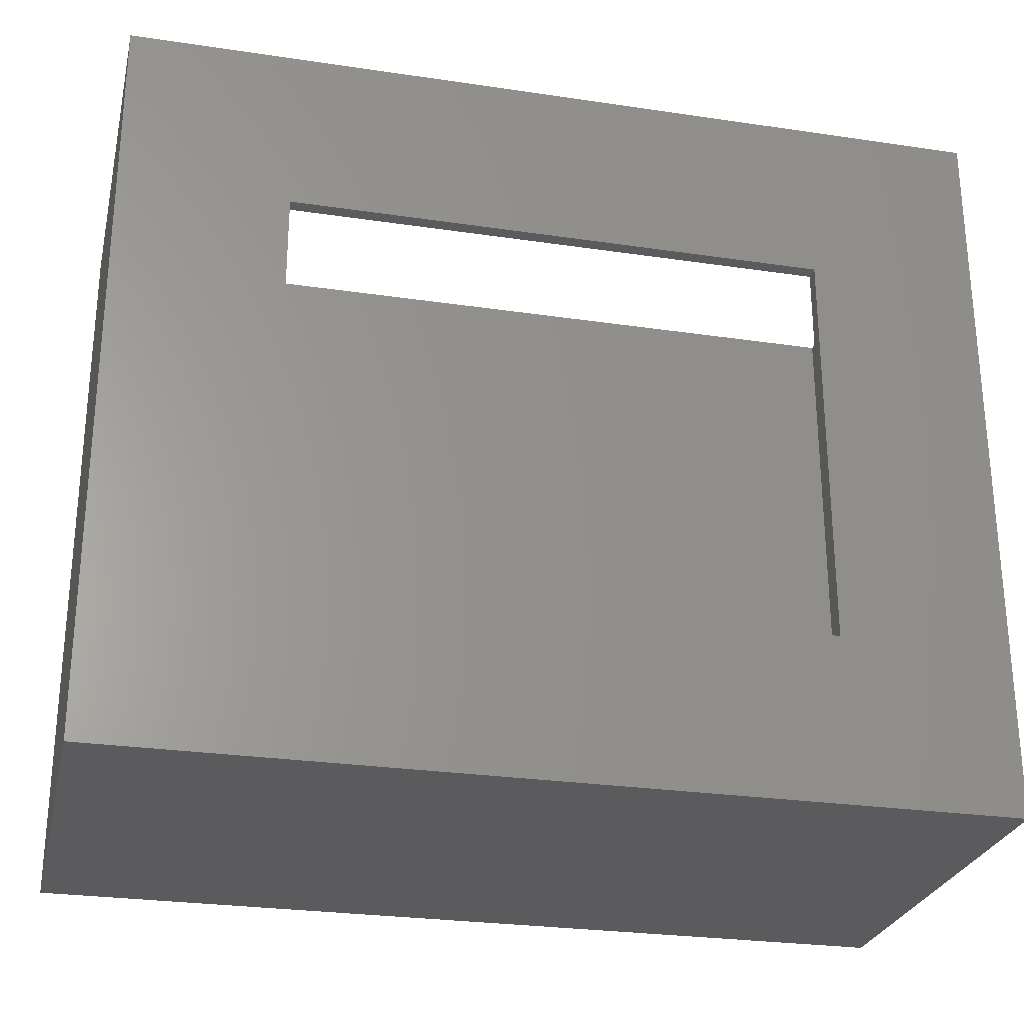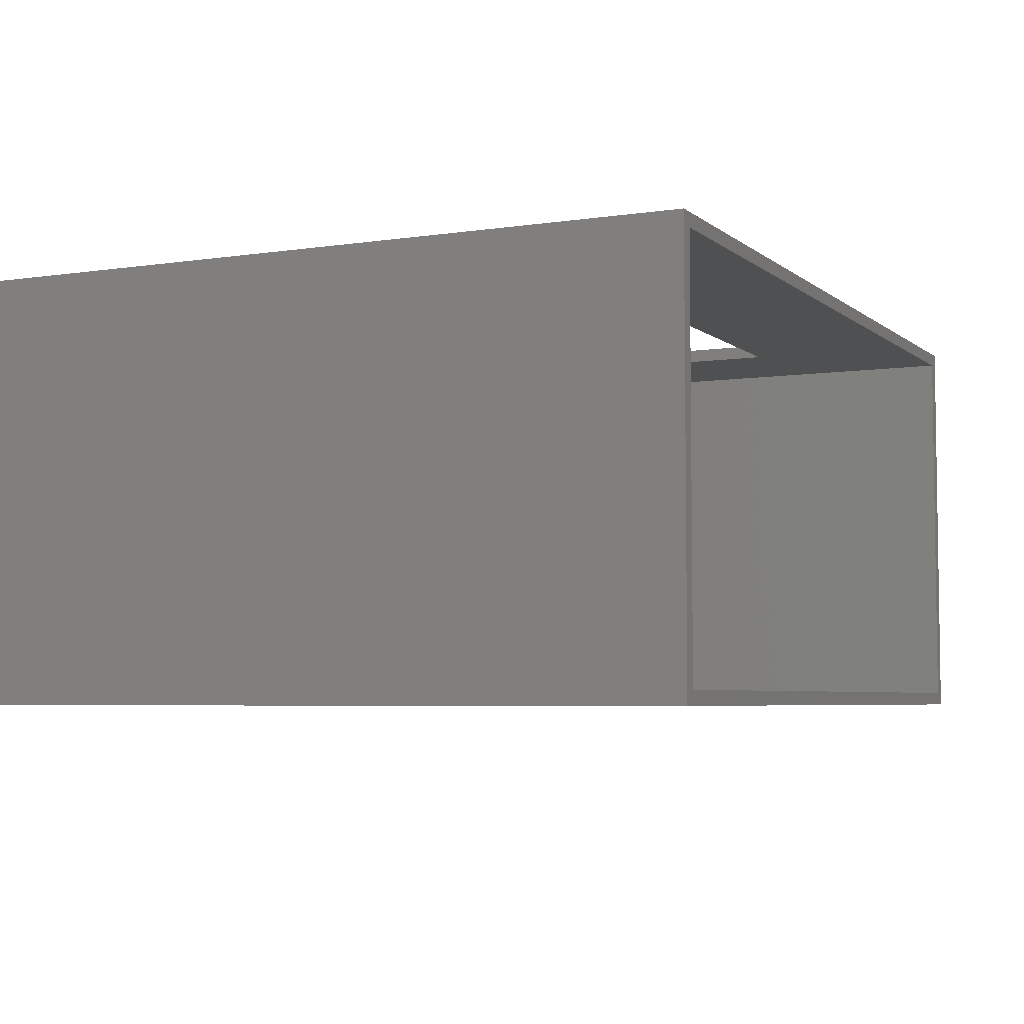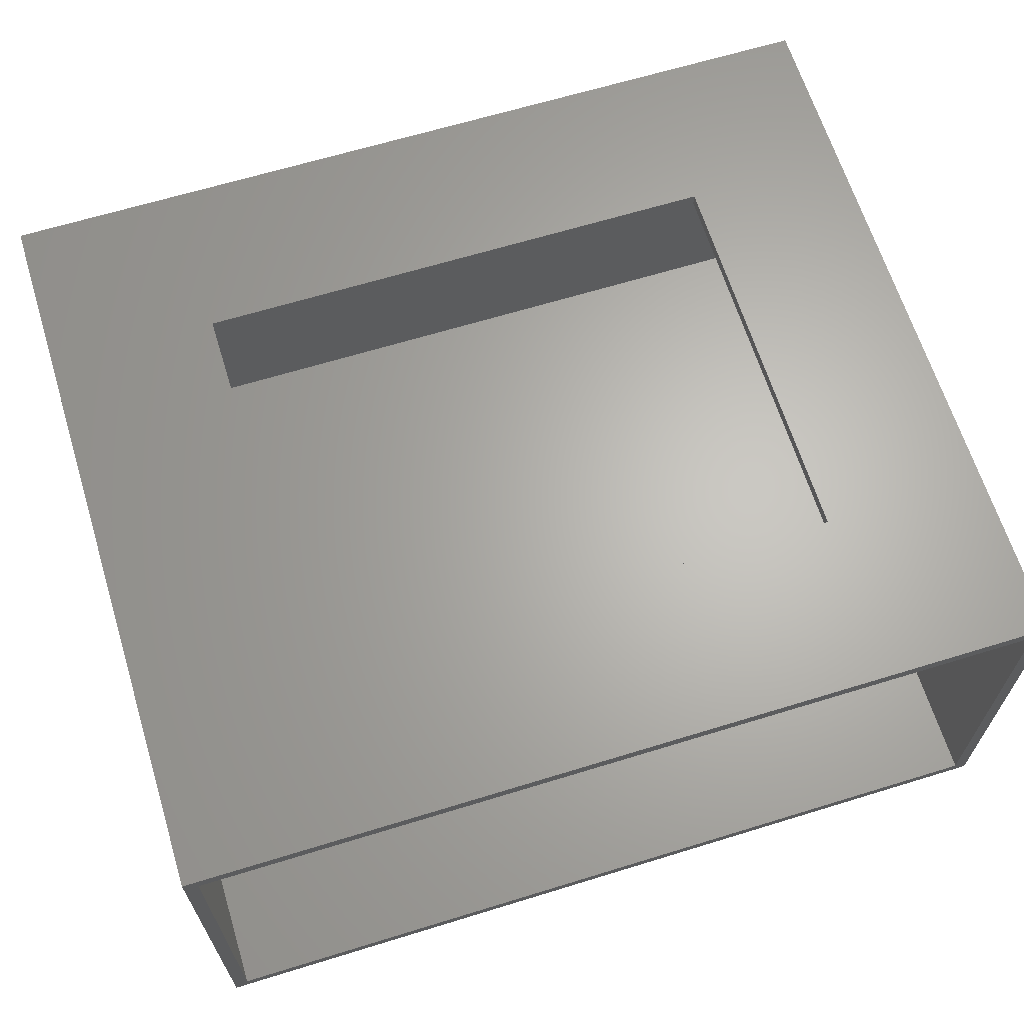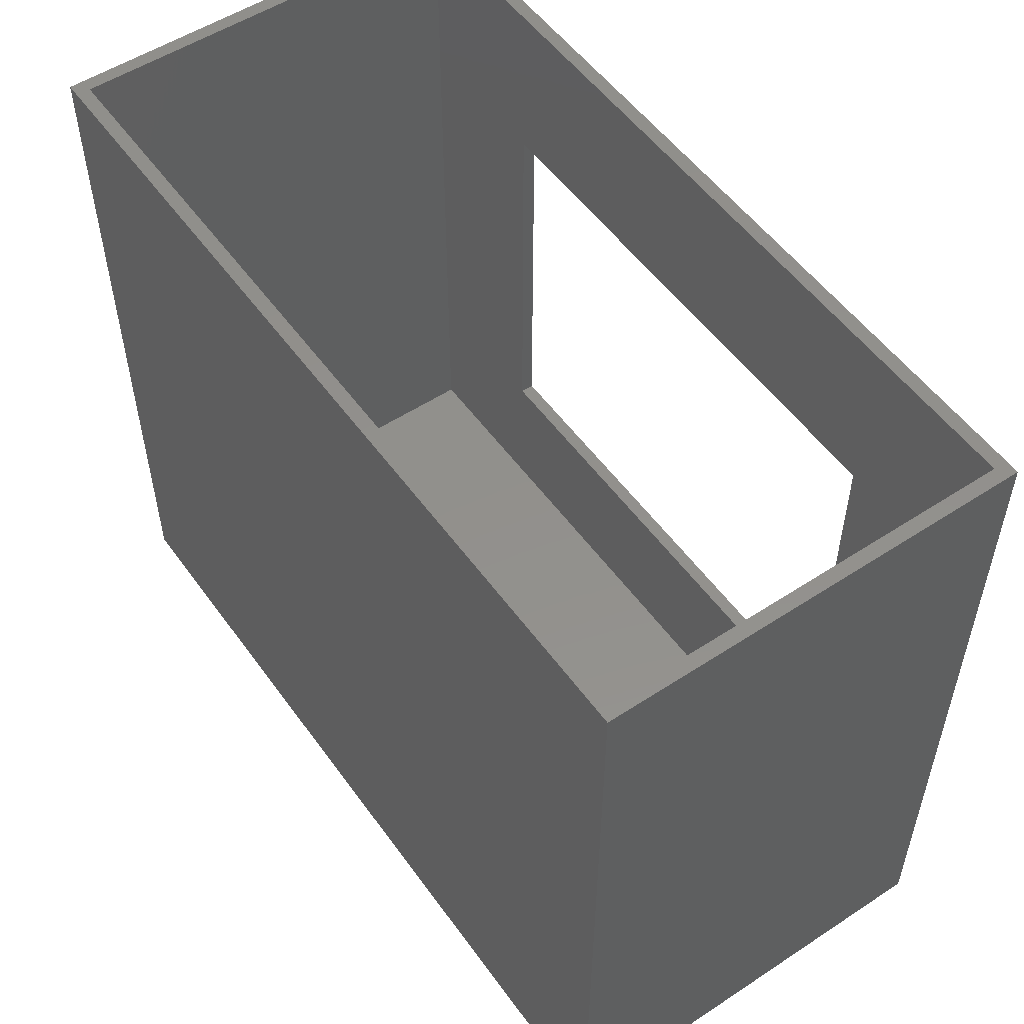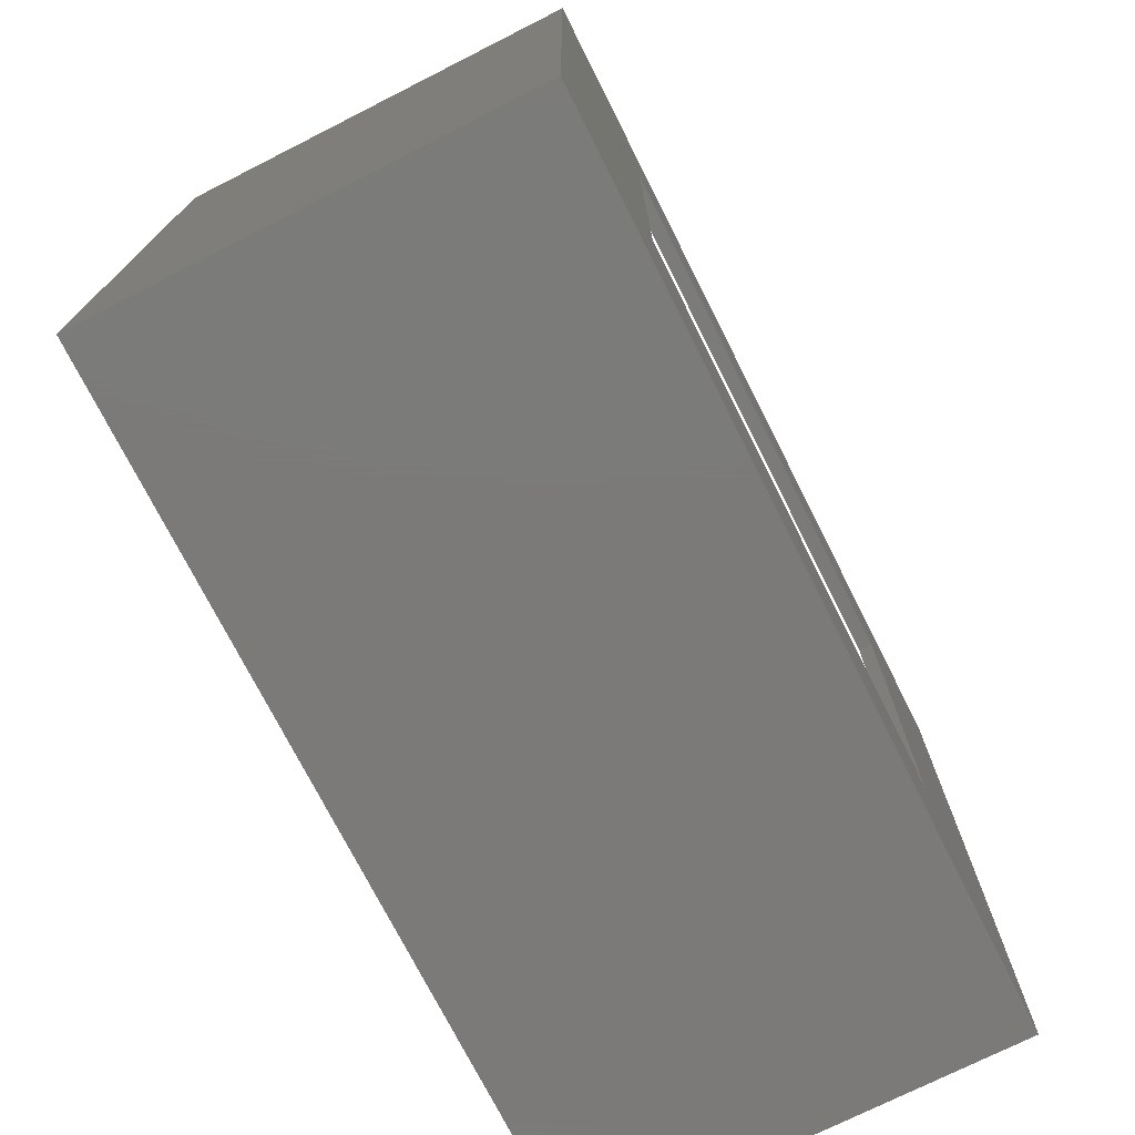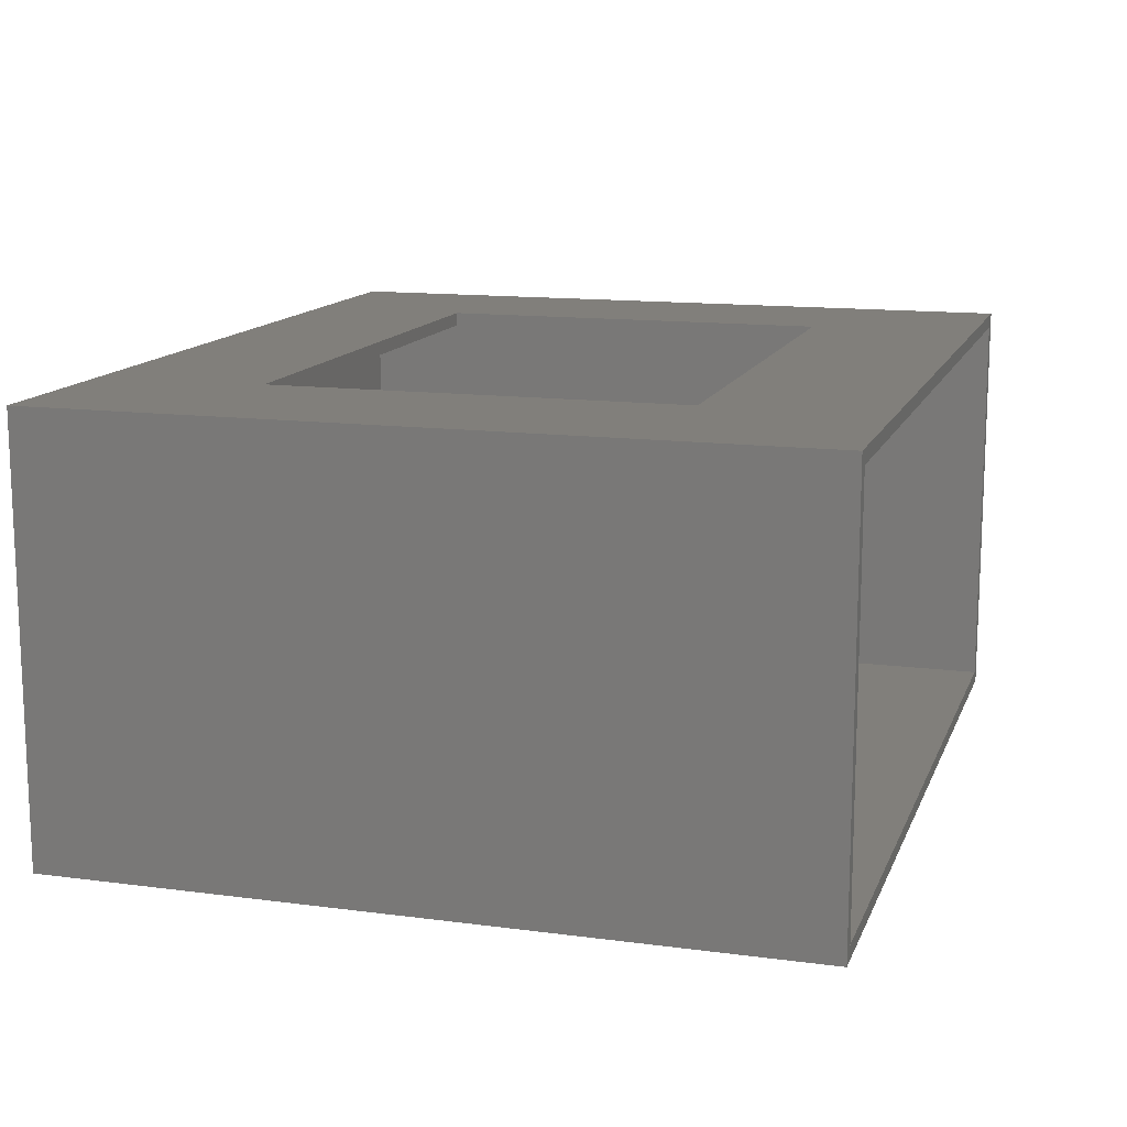
<metadata>
{"format":"stl","ext":"stl","renderer":"f3d","projection":"perspective","resolution":1024,"background":"white","views":[{"elev":-26.9,"azim":-13.0,"up":"+Y"},{"elev":-5.1,"azim":115.4,"up":"+Z"},{"elev":65.0,"azim":162.8,"up":"+Z"},{"elev":53.4,"azim":-125.0,"up":"+Y"},{"elev":-73.8,"azim":-63.2,"up":"+Y"},{"elev":13.4,"azim":106.6,"up":"+Z"}]}
</metadata>
<code>
# stl→obj: 24 verts, 48 faces
v -0.4688 -0.3906 -0.02344
v -0.4688 -0.3906 0
v 0.4375 -0.3906 -0.02344
v 0.4375 -0.3906 0
v 0.4375 0.2962 -0.02344
v 0.4375 0.2962 0
v -0.4688 0.2962 -0.02344
v -0.4688 0.2962 0
v 0.7266 -0.6719 0
v -0.75 -0.6719 0
v -0.75 0.5871 0
v 0.7266 0.5871 0
v -0.7266 -0.6484 -0.02344
v 0.7031 -0.6484 -0.02344
v 0.7031 0.5871 -0.02344
v -0.7266 0.5871 -0.02344
v -0.7266 0.5871 -0.7031
v -0.75 0.5871 -0.7266
v 0.7266 0.5871 -0.7266
v 0.7031 0.5871 -0.7031
v 0.7031 -0.6484 -0.7031
v -0.7266 -0.6484 -0.7031
v -0.75 -0.6719 -0.7266
v 0.7266 -0.6719 -0.7266
f 1 2 3
f 3 2 4
f 3 4 5
f 5 4 6
f 5 6 7
f 7 6 8
f 7 8 1
f 1 8 2
f 9 4 10
f 10 4 2
f 10 2 11
f 11 2 8
f 11 8 12
f 12 8 6
f 12 6 9
f 9 6 4
f 13 3 14
f 14 3 5
f 14 5 15
f 3 13 1
f 1 13 16
f 1 16 7
f 7 16 15
f 7 15 5
f 12 16 11
f 11 16 17
f 11 17 18
f 16 12 15
f 15 12 19
f 15 19 20
f 20 19 18
f 20 18 17
f 21 14 20
f 20 14 15
f 17 16 22
f 22 16 13
f 17 22 20
f 20 22 21
f 22 13 21
f 21 13 14
f 23 18 24
f 24 18 19
f 18 23 11
f 11 23 10
f 24 19 9
f 9 19 12
f 23 24 10
f 10 24 9

</code>
